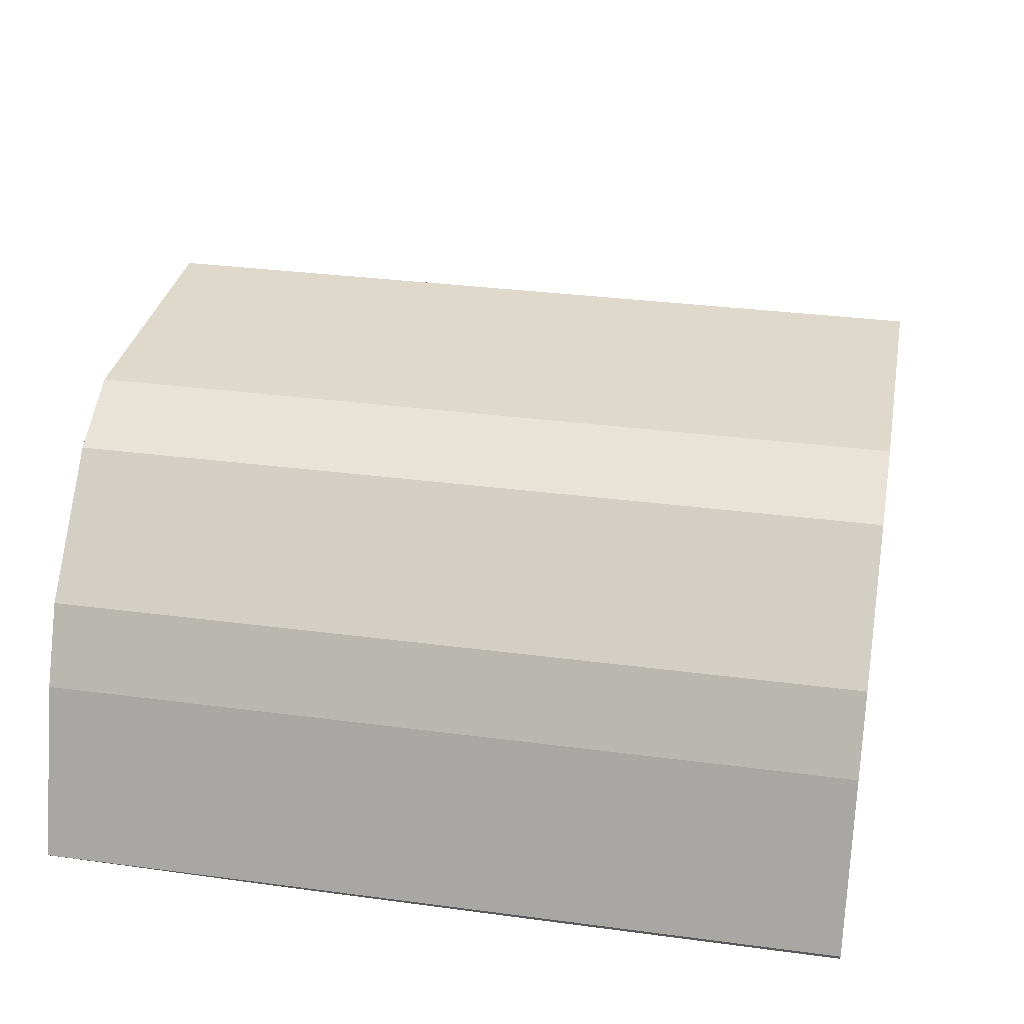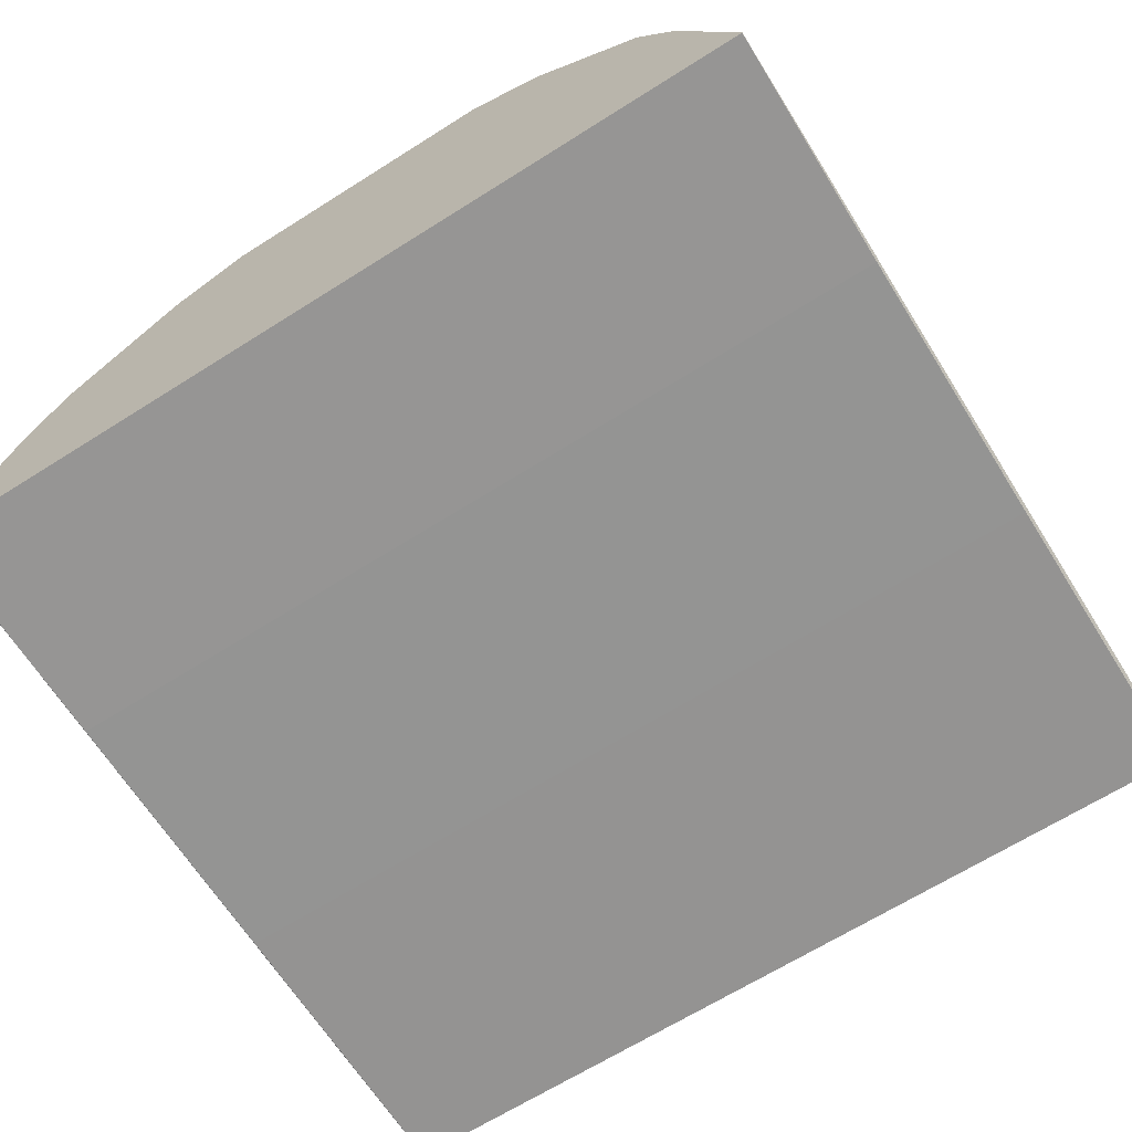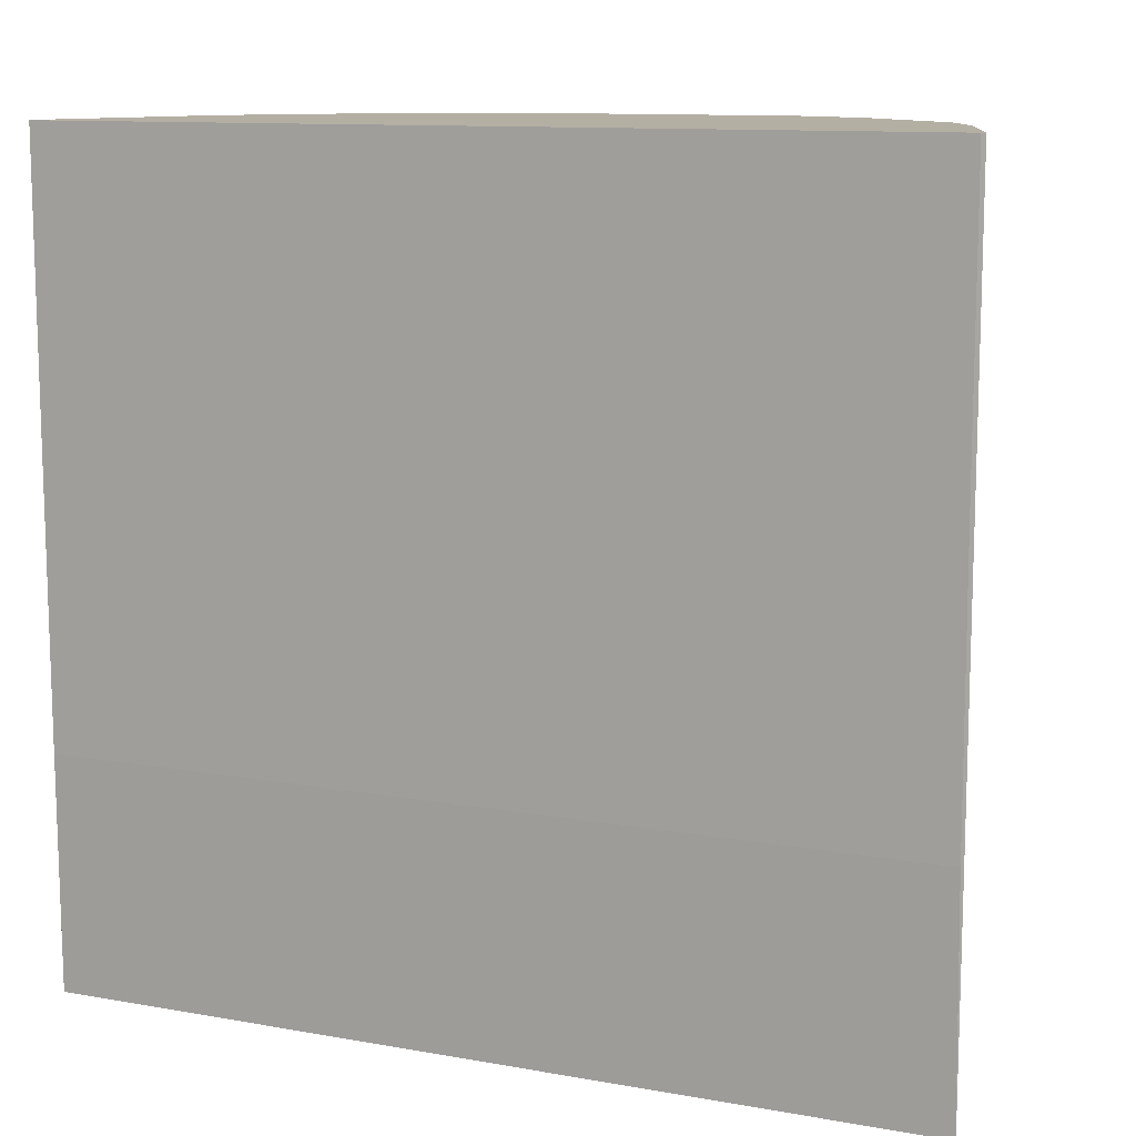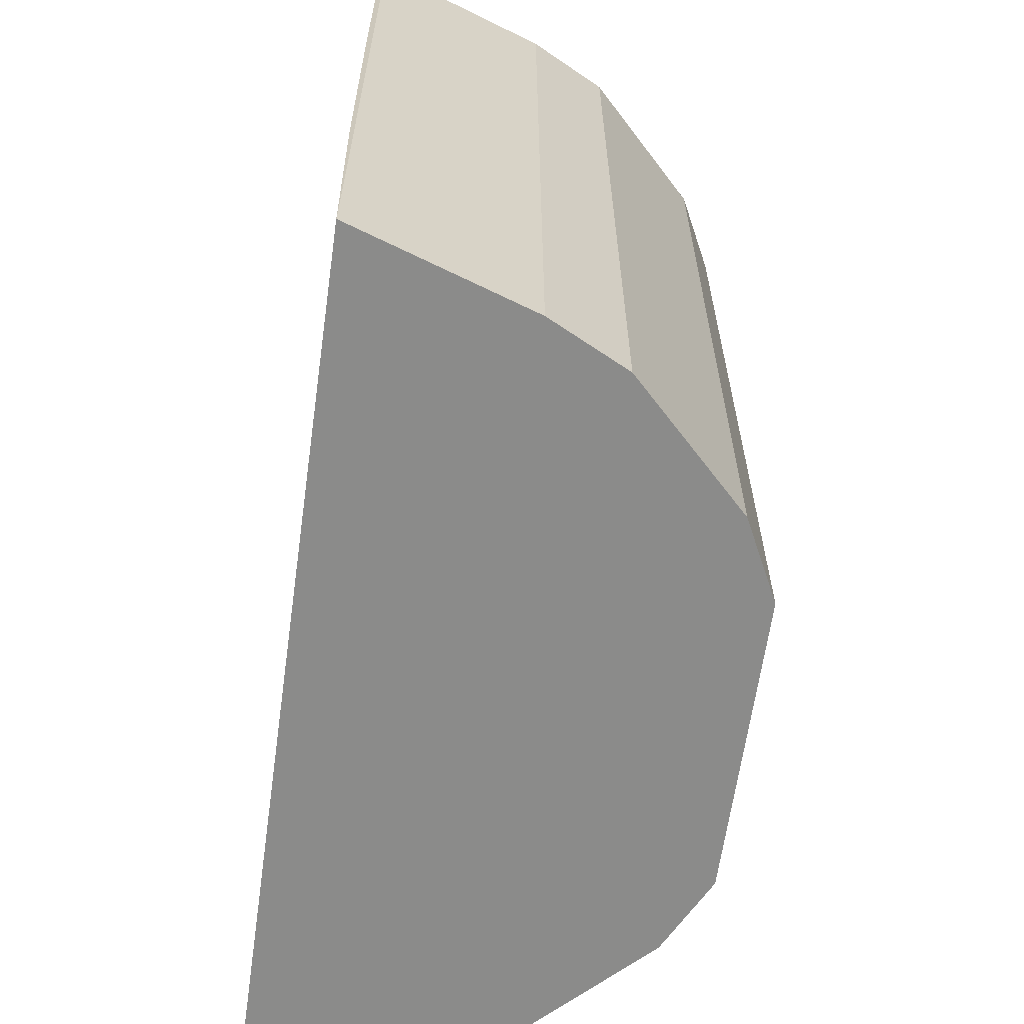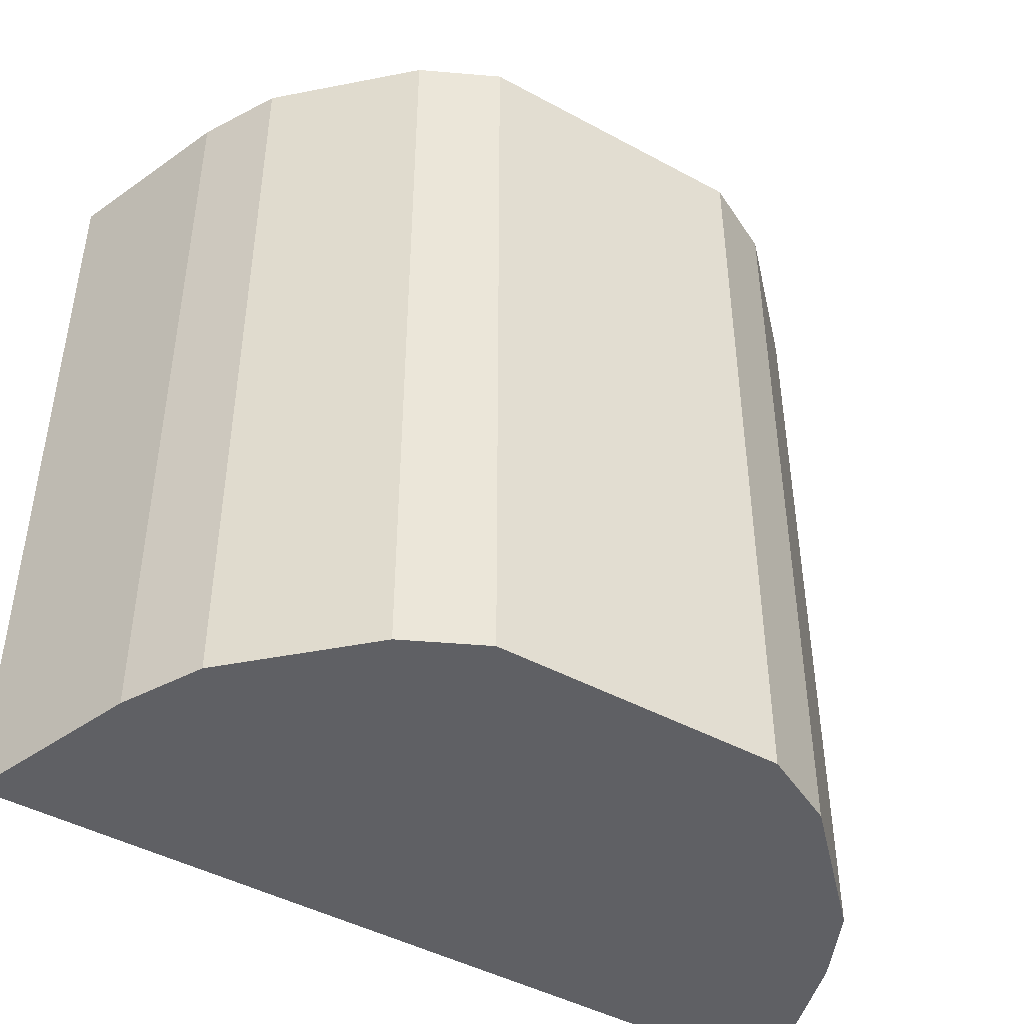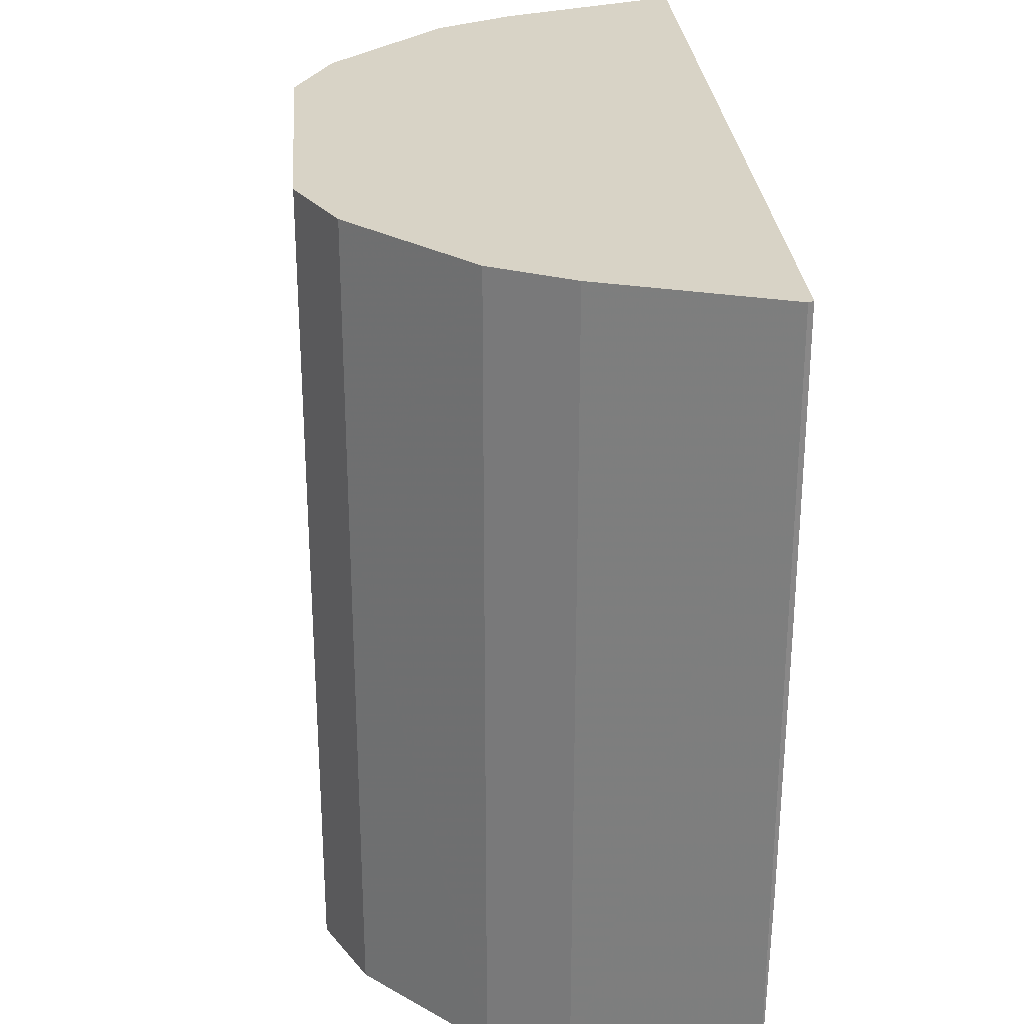
<metadata>
{"format":"obj","ext":"obj","renderer":"f3d","projection":"perspective","resolution":1024,"background":"white","views":[{"elev":31.8,"azim":100.6,"up":"+Z"},{"elev":-66.8,"azim":32.3,"up":"+Z"},{"elev":11.2,"azim":-156.4,"up":"+Y"},{"elev":-63.7,"azim":-98.0,"up":"+Y"},{"elev":-45.0,"azim":-32.2,"up":"+Y"},{"elev":27.9,"azim":85.5,"up":"+Y"}]}
</metadata>
<code>
v 0.1461 0.7745 0.08633
v 0.1062 0.7745 0.1262
v 0.1062 0.6703 0.1262
v 0.07967 0.7745 0.1395
v 0.1793 0.7745 9.82e-06
v 0.1594 0.7745 0.05977
v 0.1594 0.4939 0.05978
v 0.1461 0.4939 0.08633
v -0.0199 0.4939 0.1395
v 0.07967 0.4939 0.1395
v 0.1062 0.4939 0.1262
v -0.0199 0.7745 0.1395
v -0.04647 0.4939 0.1262
v -0.08631 0.4939 0.08633
v -0.04647 0.7745 0.1262
v -0.1195 0.7745 9.82e-06
v -0.08631 0.7745 0.08633
v -0.09959 0.4939 0.05978
v -0.1195 0.4939 -7.674e-05
v -0.1195 0.4939 5.22e-06
v -0.1189 0.5745 -0.001323
v -0.1186 0.6704 -0.001786
v -0.09959 0.7745 0.05977
v -0.1186 0.7745 -0.00183
v 0.1784 0.7745 -0.00183
v 0.1784 0.6704 -0.001786
v 0.1786 0.5745 -0.001323
v 0.1793 0.4939 5.22e-06
v 0.1792 0.4939 -7.674e-05
f 26 28 27
f 26 27 22
f 26 22 25
f 22 24 25
f 23 17 16
f 23 18 17
f 23 16 18
f 20 18 16
f 20 16 22
f 20 22 21
f 22 16 24
f 26 5 28
f 24 16 5
f 25 24 5
f 4 5 16
f 28 5 7
f 28 7 29
f 27 28 29
f 27 29 21
f 22 27 21
f 21 29 19
f 29 7 19
f 9 19 7
f 20 21 19
f 14 19 9
f 26 25 5
f 20 19 18
f 6 7 5
f 18 14 17
f 18 19 14
f 2 4 3
f 2 1 4
f 1 5 4
f 6 5 1
f 6 1 7
f 8 7 1
f 8 9 7
f 10 9 8
f 10 4 9
f 10 3 4
f 11 3 10
f 2 3 1
f 11 10 8
f 3 8 1
f 12 9 4
f 13 9 12
f 13 14 9
f 13 15 14
f 13 12 15
f 12 4 15
f 15 4 16
f 17 15 16
f 17 14 15
f 11 8 3

</code>
